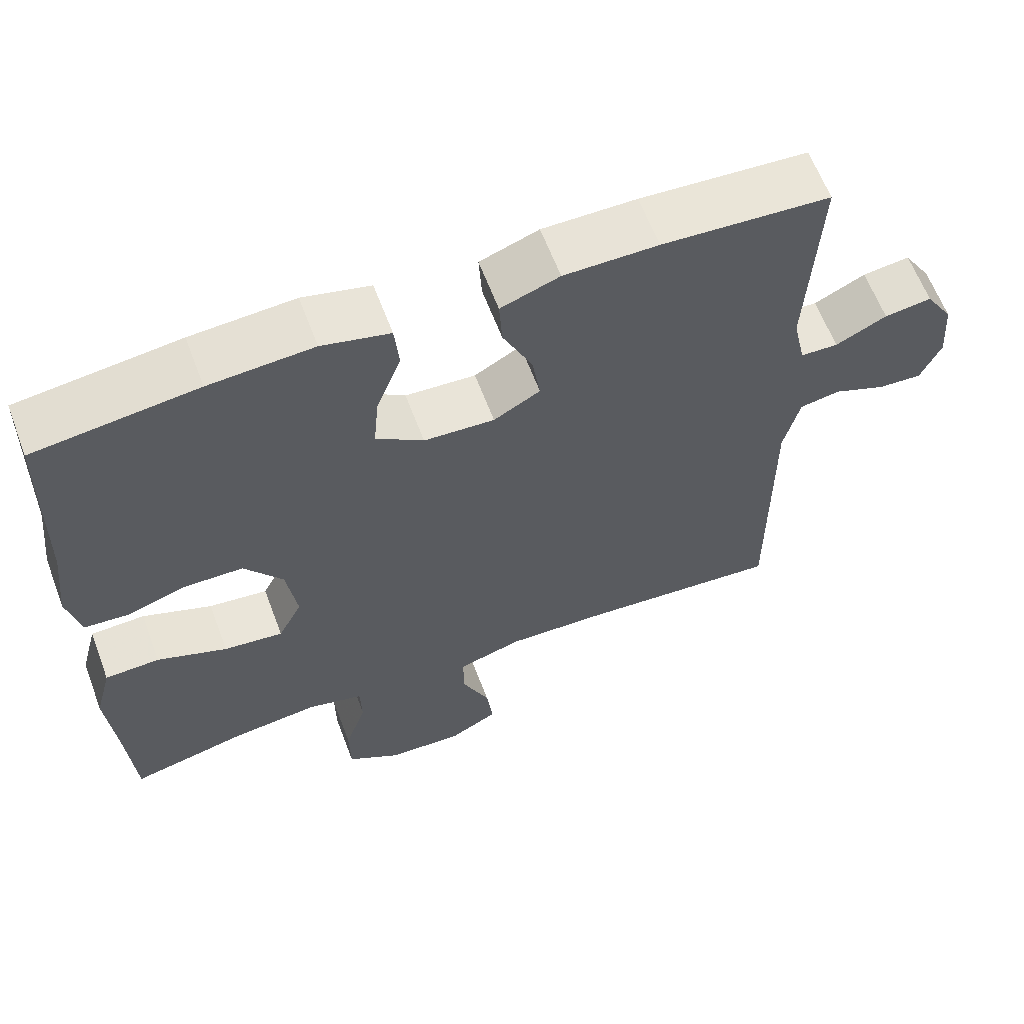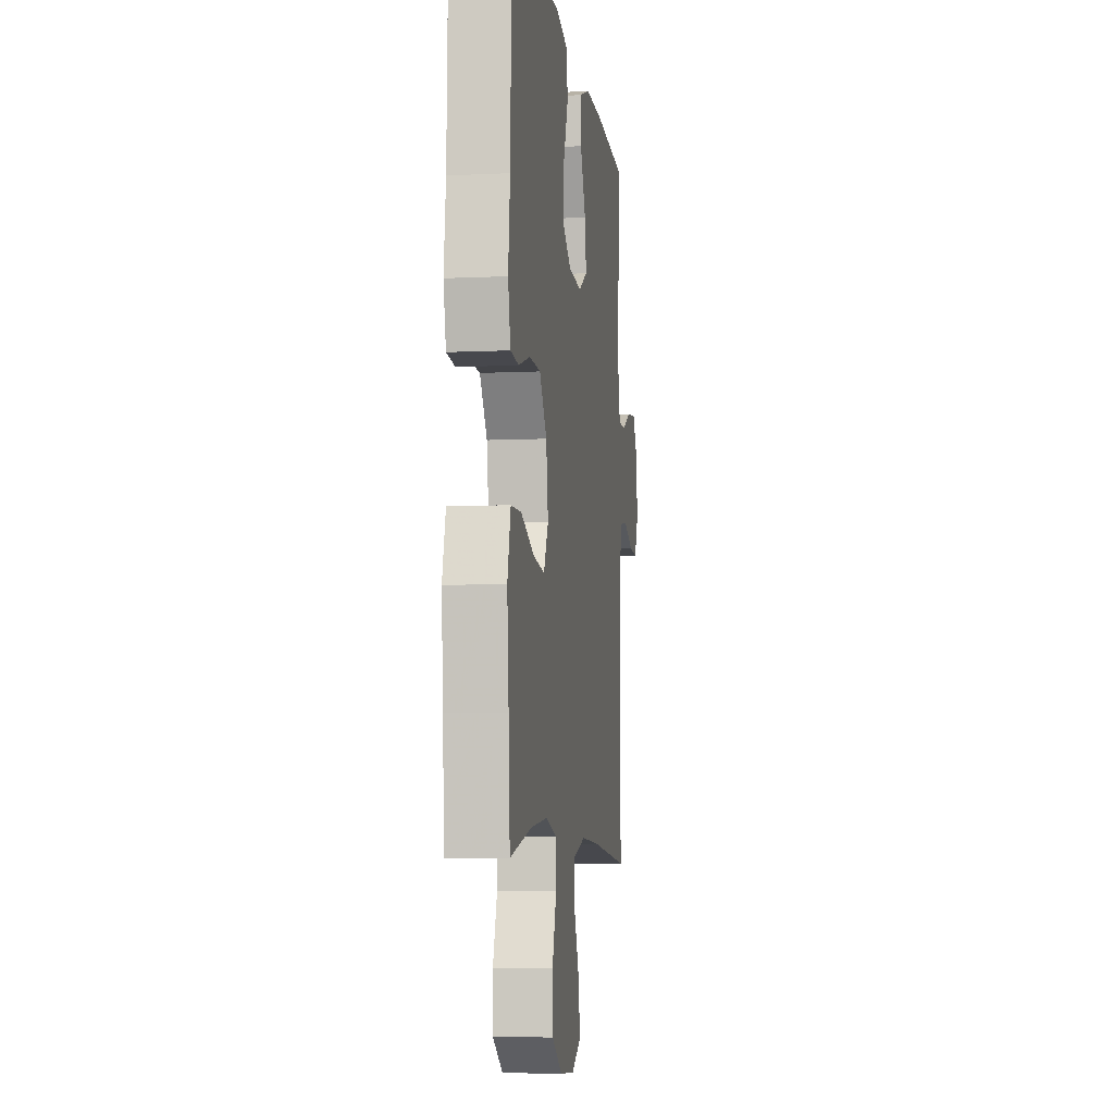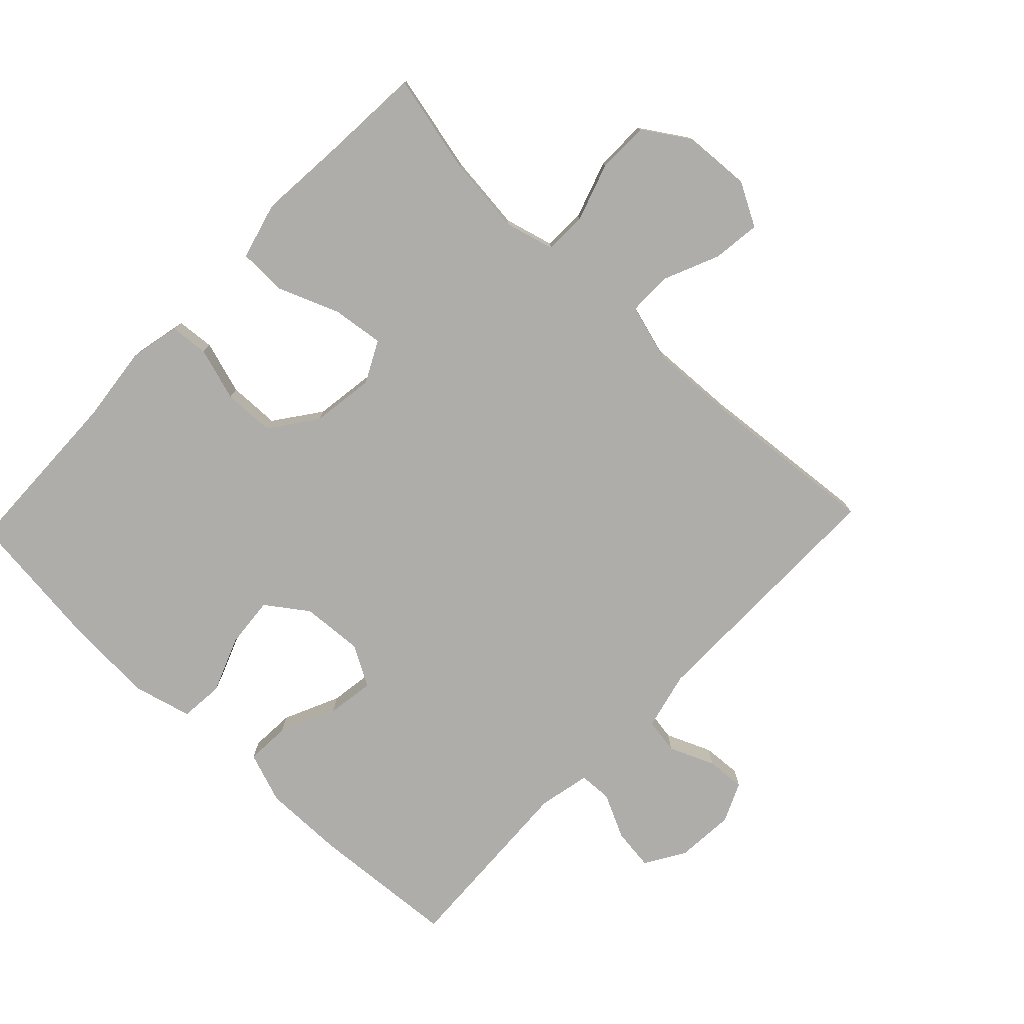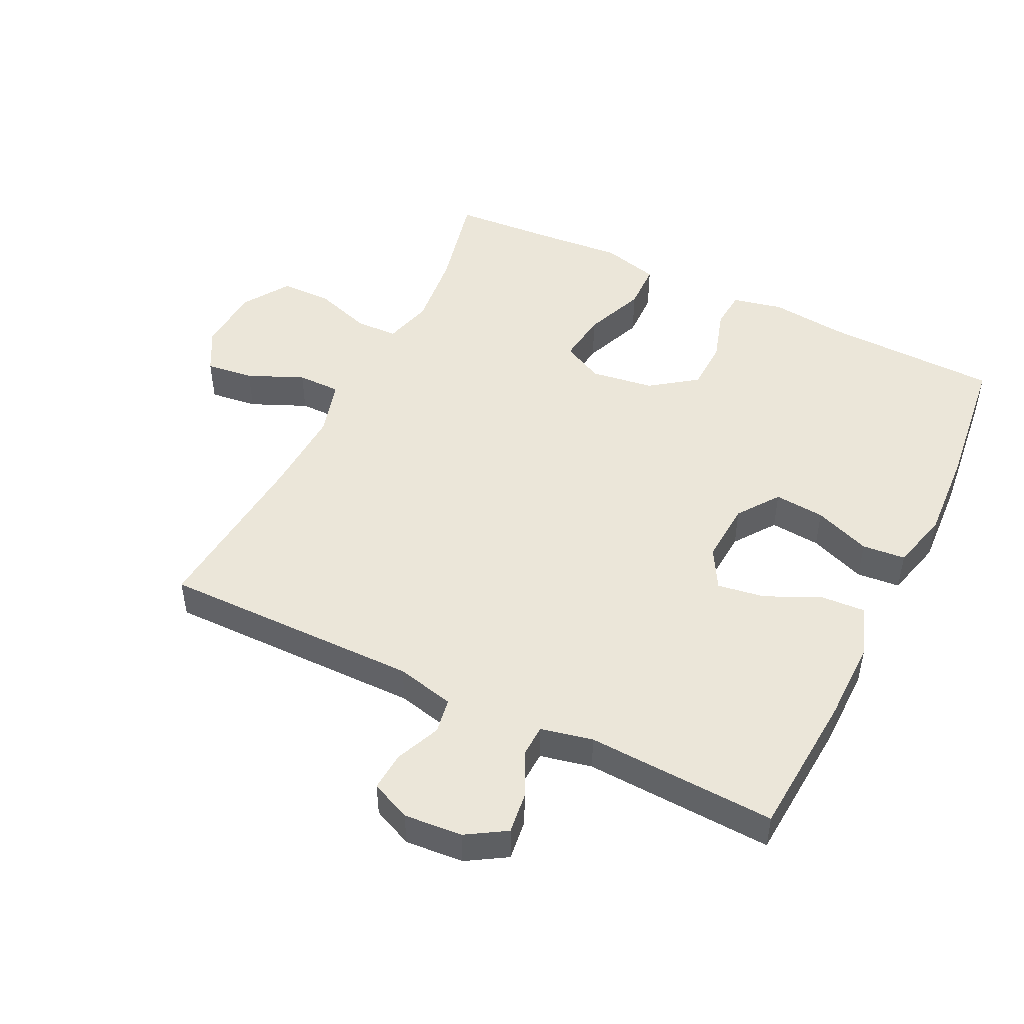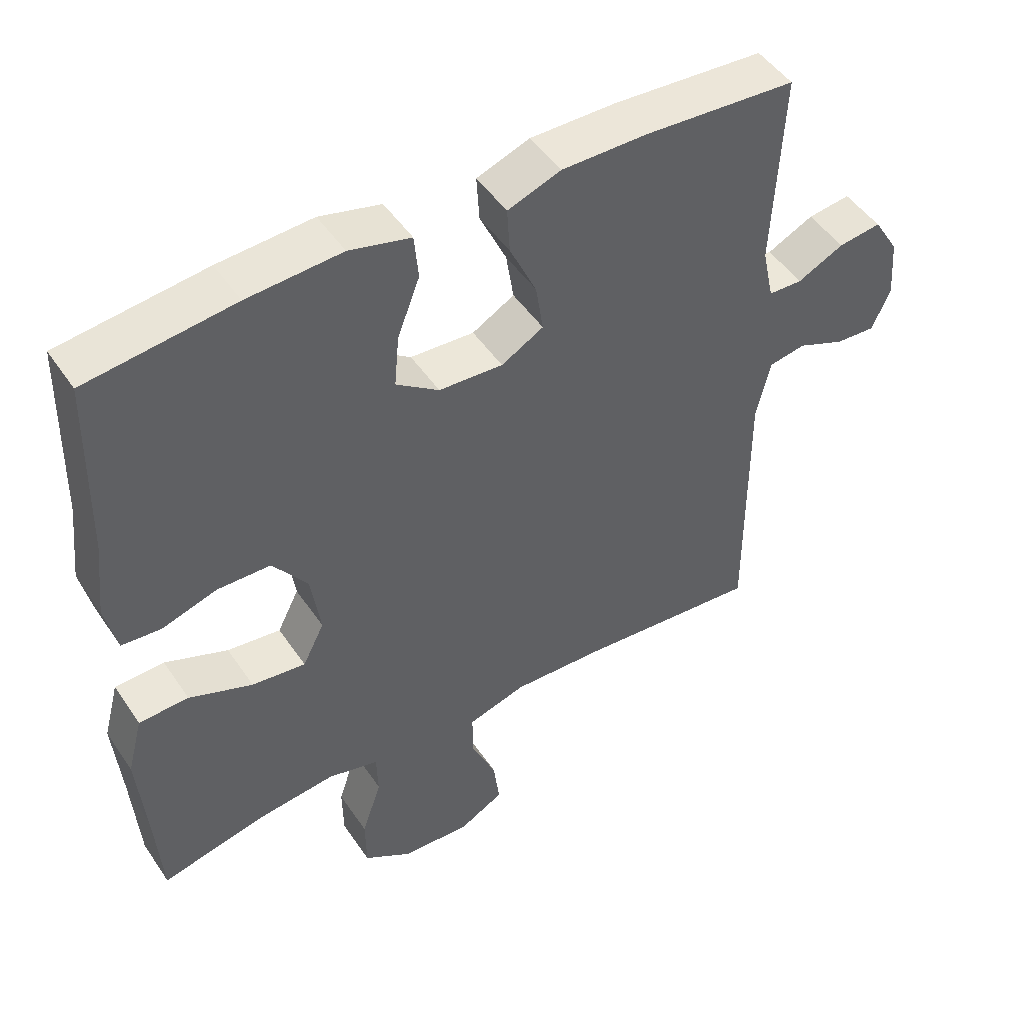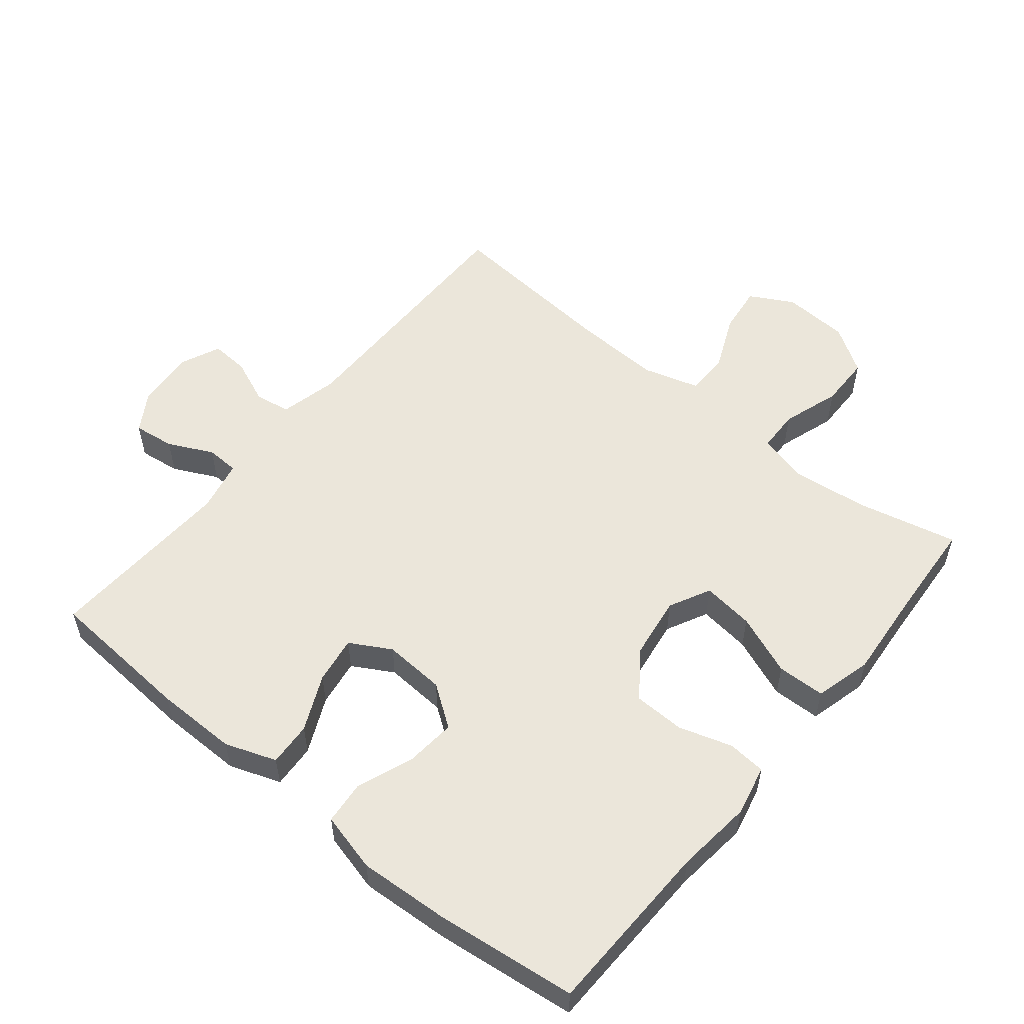
<metadata>
{"format":"obj","ext":"obj","renderer":"f3d","projection":"perspective","resolution":1024,"background":"white","views":[{"elev":62.5,"azim":159.3,"up":"+Z"},{"elev":-6.8,"azim":98.0,"up":"+Z"},{"elev":-77.4,"azim":136.4,"up":"+Y"},{"elev":48.3,"azim":-63.9,"up":"+Y"},{"elev":48.6,"azim":147.4,"up":"+Z"},{"elev":54.7,"azim":39.2,"up":"+Y"}]}
</metadata>
<code>
v -0.5 0.07 0.5
v -0.277 0.07 0.516
v -0.152 0.07 0.517
v -0.074 0.07 0.489
v -0.078 0.07 0.422
v -0.117 0.07 0.337
v -0.128 0.07 0.265
v -0.066 0.07 0.23
v 0.028 0.07 0.236
v 0.091 0.07 0.281
v 0.084 0.07 0.358
v 0.051 0.07 0.444
v 0.057 0.07 0.51
v 0.147 0.07 0.533
v 0.285 0.07 0.525
v 0.5 0.07 0.5
v 0.507 0.07 0.232
v 0.52 0.07 0.116
v 0.503 0.07 0.039
v 0.445 0.07 0.034
v 0.364 0.07 0.059
v 0.286 0.07 0.057
v 0.235 0.07 -0.013
v 0.221 0.07 -0.109
v 0.253 0.07 -0.172
v 0.332 0.07 -0.162
v 0.425 0.07 -0.125
v 0.498 0.07 -0.127
v 0.521 0.07 -0.214
v 0.51 0.07 -0.348
v 0.5 0.07 -0.5
v 0.347 0.07 -0.465
v 0.23 0.07 -0.452
v 0.155 0.07 -0.472
v 0.153 0.07 -0.536
v 0.182 0.07 -0.624
v 0.181 0.07 -0.703
v 0.11 0.07 -0.749
v 0.009 0.07 -0.755
v -0.057 0.07 -0.719
v -0.048 0.07 -0.646
v -0.011 0.07 -0.561
v -0.011 0.07 -0.495
v -0.097 0.07 -0.47
v -0.231 0.07 -0.476
v -0.5 0.07 -0.5
v -0.498 0.07 -0.104
v -0.519 0.07 -0.015
v -0.573 0.07 -0.006
v -0.642 0.07 -0.035
v -0.701 0.07 -0.039
v -0.728 0.07 0.022
v -0.721 0.07 0.111
v -0.684 0.07 0.171
v -0.621 0.07 0.163
v -0.553 0.07 0.13
v -0.503 0.07 0.132
v -0.486 0.07 0.211
v -0.5 0 0.5
v -0.277 0 0.516
v -0.152 0 0.517
v -0.074 0 0.489
v -0.078 0 0.422
v -0.117 0 0.337
v -0.128 0 0.265
v -0.066 0 0.23
v 0.028 0 0.236
v 0.091 0 0.281
v 0.084 0 0.358
v 0.051 0 0.444
v 0.057 0 0.51
v 0.147 0 0.533
v 0.285 0 0.525
v 0.5 0 0.5
v 0.507 0 0.232
v 0.52 0 0.116
v 0.503 0 0.039
v 0.445 0 0.034
v 0.364 0 0.059
v 0.286 0 0.057
v 0.235 0 -0.013
v 0.221 0 -0.109
v 0.253 0 -0.172
v 0.332 0 -0.162
v 0.425 0 -0.125
v 0.498 0 -0.127
v 0.521 0 -0.214
v 0.51 0 -0.348
v 0.5 0 -0.5
v 0.347 0 -0.465
v 0.23 0 -0.452
v 0.155 0 -0.472
v 0.153 0 -0.536
v 0.182 0 -0.624
v 0.181 0 -0.703
v 0.11 0 -0.749
v 0.009 0 -0.755
v -0.057 0 -0.719
v -0.048 0 -0.646
v -0.011 0 -0.561
v -0.011 0 -0.495
v -0.097 0 -0.47
v -0.231 0 -0.476
v -0.5 0 -0.5
v -0.498 0 -0.104
v -0.519 0 -0.015
v -0.573 0 -0.006
v -0.642 0 -0.035
v -0.701 0 -0.039
v -0.728 0 0.022
v -0.721 0 0.111
v -0.684 0 0.171
v -0.621 0 0.163
v -0.553 0 0.13
v -0.503 0 0.132
v -0.486 0 0.211
f 53 54 55 56
f 53 56 57
f 52 53 57
f 49 50 51 52
f 48 49 52 57
f 47 48 57 58
f 45 46 47 58
f 39 40 41 42
f 39 42 43
f 38 39 43
f 35 36 37 38
f 34 35 38 43
f 33 34 43 44
f 30 31 32
f 30 32 33
f 26 27 28 29
f 25 26 29 30
f 18 19 20 21
f 17 18 21 22
f 16 17 22
f 15 16 22 23
f 11 12 13 14
f 10 11 14 15
f 3 4 5 6
f 3 6 7
f 2 3 7
f 1 2 7
f 58 1 7
f 45 58 7 8
f 44 45 8 9
f 25 30 33 44
f 24 25 44 9
f 10 15 23 24
f 9 10 24
f 114 113 112 111
f 115 114 111
f 115 111 110
f 110 109 108 107
f 115 110 107 106
f 116 115 106 105
f 116 105 104 103
f 100 99 98 97
f 101 100 97
f 101 97 96
f 96 95 94 93
f 101 96 93 92
f 102 101 92 91
f 90 89 88
f 91 90 88
f 87 86 85 84
f 88 87 84 83
f 79 78 77 76
f 80 79 76 75
f 80 75 74
f 81 80 74 73
f 72 71 70 69
f 73 72 69 68
f 64 63 62 61
f 65 64 61
f 65 61 60
f 65 60 59
f 65 59 116
f 66 65 116 103
f 67 66 103 102
f 102 91 88 83
f 67 102 83 82
f 82 81 73 68
f 82 68 67
f 1 59 60 2
f 2 60 61 3
f 3 61 62 4
f 4 62 63 5
f 5 63 64 6
f 6 64 65 7
f 7 65 66 8
f 8 66 67 9
f 9 67 68 10
f 10 68 69 11
f 11 69 70 12
f 12 70 71 13
f 13 71 72 14
f 14 72 73 15
f 15 73 74 16
f 16 74 75 17
f 17 75 76 18
f 18 76 77 19
f 19 77 78 20
f 20 78 79 21
f 21 79 80 22
f 22 80 81 23
f 23 81 82 24
f 24 82 83 25
f 25 83 84 26
f 26 84 85 27
f 27 85 86 28
f 28 86 87 29
f 29 87 88 30
f 30 88 89 31
f 31 89 90 32
f 32 90 91 33
f 33 91 92 34
f 34 92 93 35
f 35 93 94 36
f 36 94 95 37
f 37 95 96 38
f 38 96 97 39
f 39 97 98 40
f 40 98 99 41
f 41 99 100 42
f 42 100 101 43
f 43 101 102 44
f 44 102 103 45
f 45 103 104 46
f 46 104 105 47
f 47 105 106 48
f 48 106 107 49
f 49 107 108 50
f 50 108 109 51
f 51 109 110 52
f 52 110 111 53
f 53 111 112 54
f 54 112 113 55
f 55 113 114 56
f 56 114 115 57
f 57 115 116 58
f 58 116 59 1

</code>
